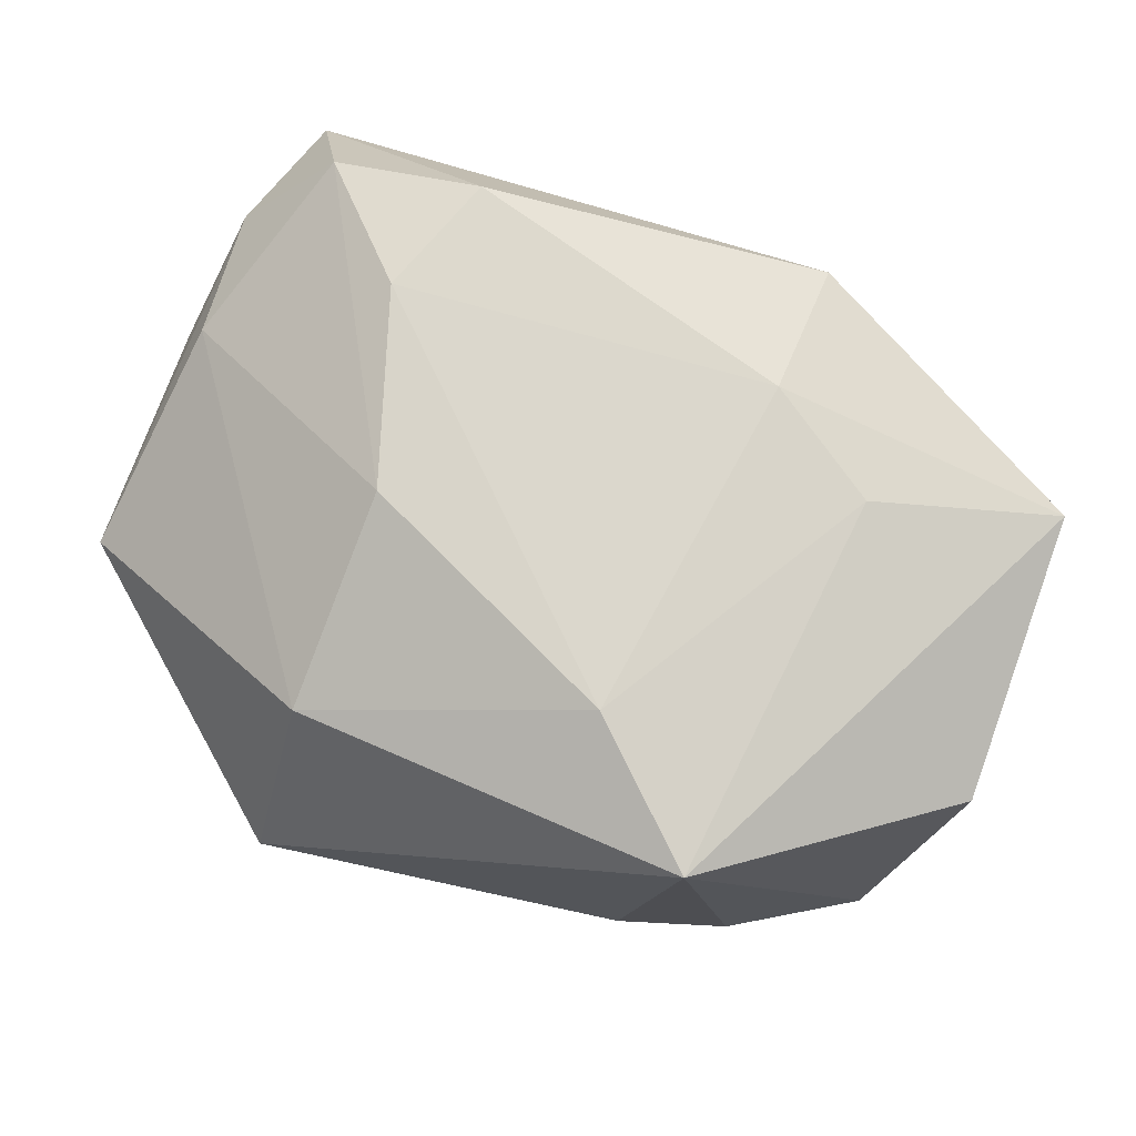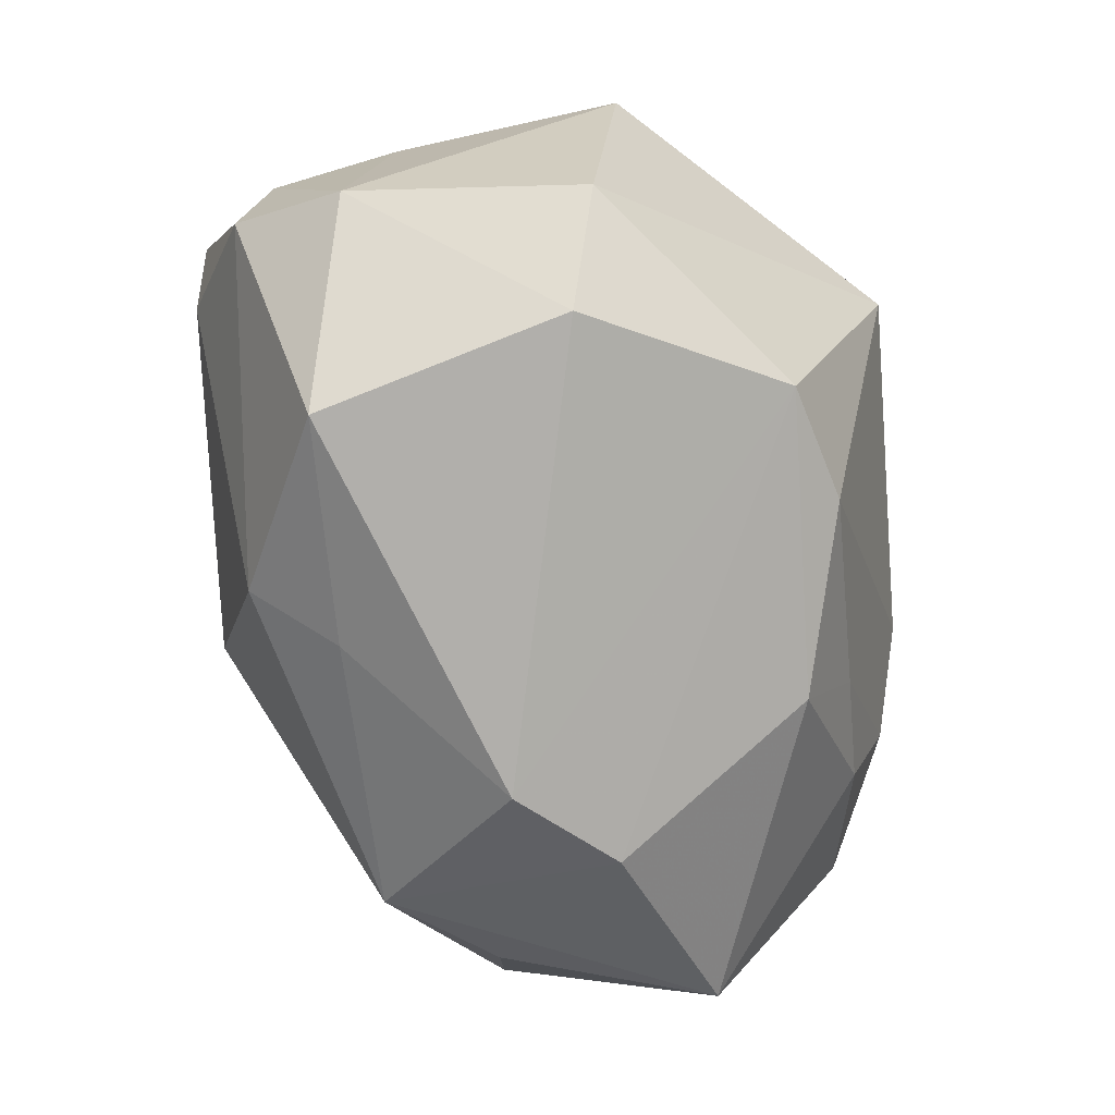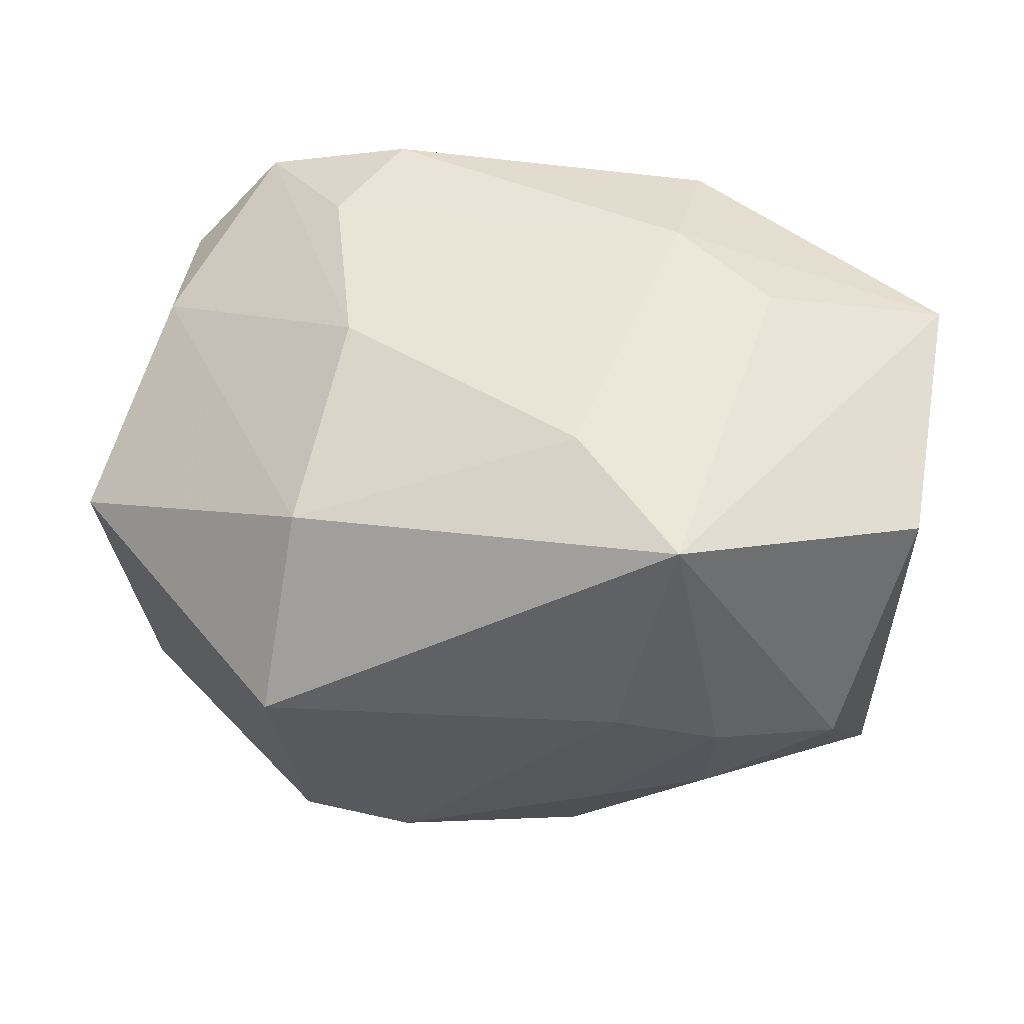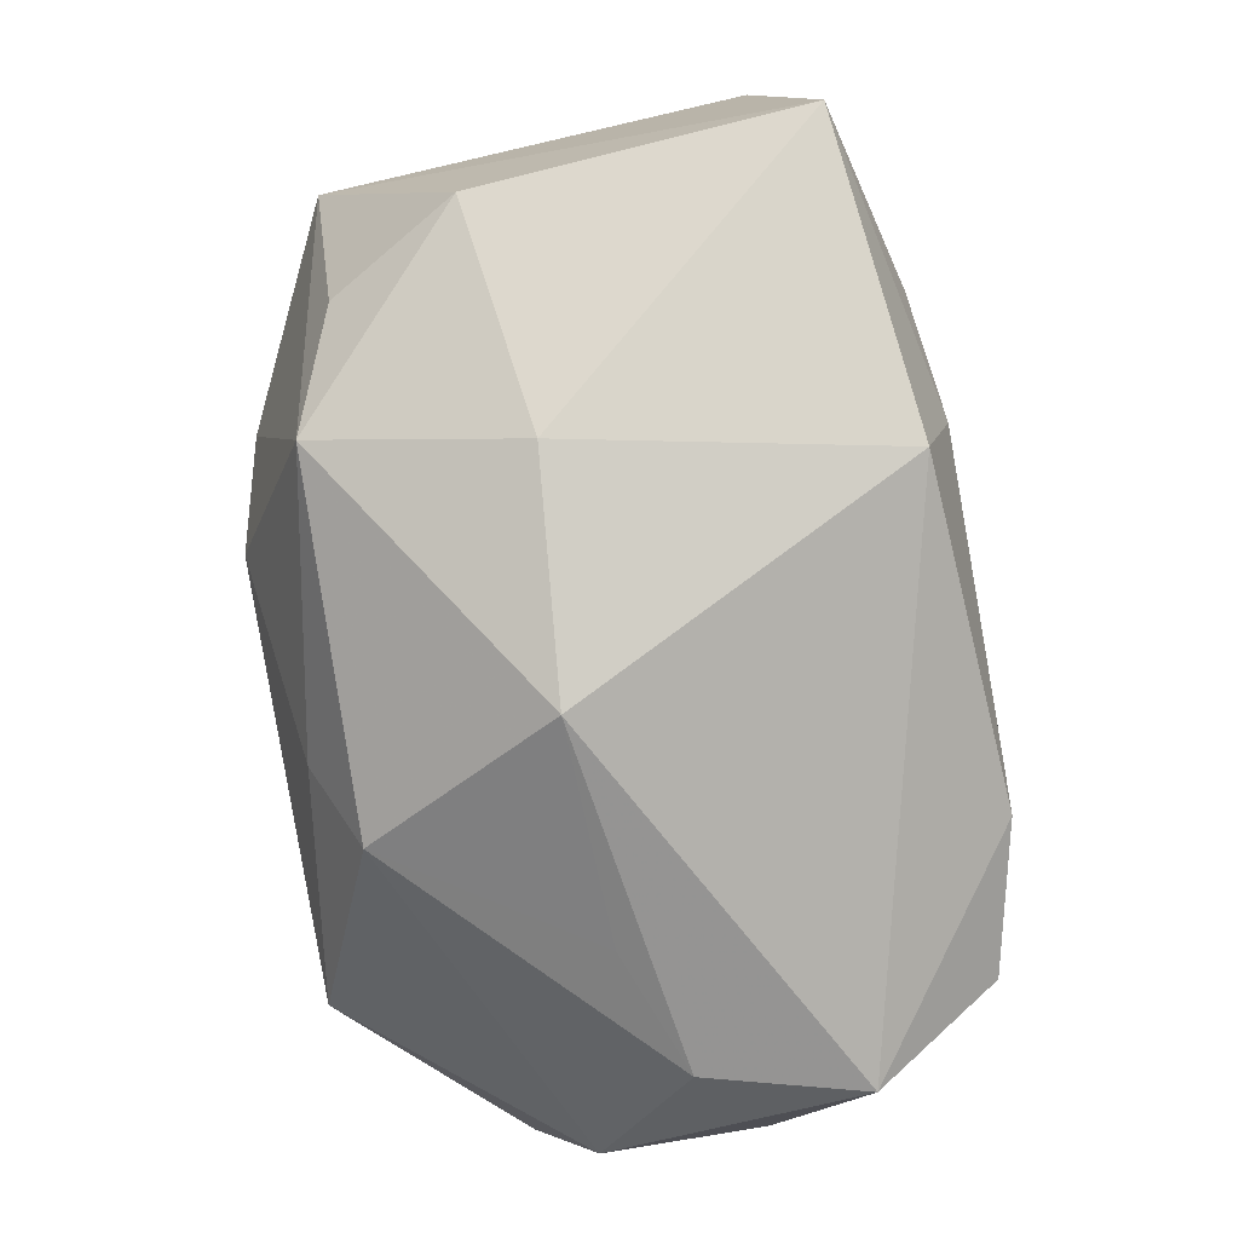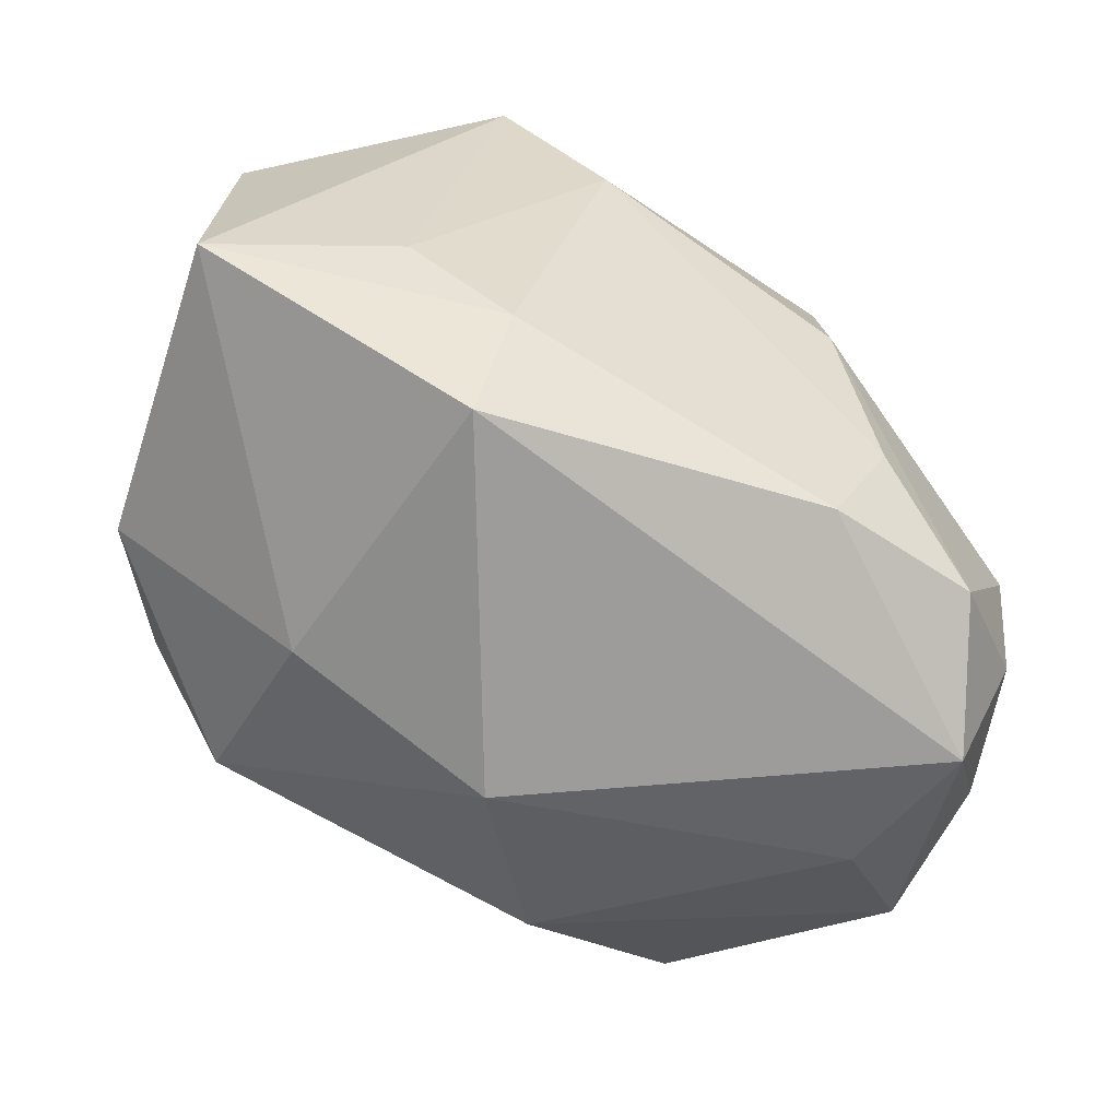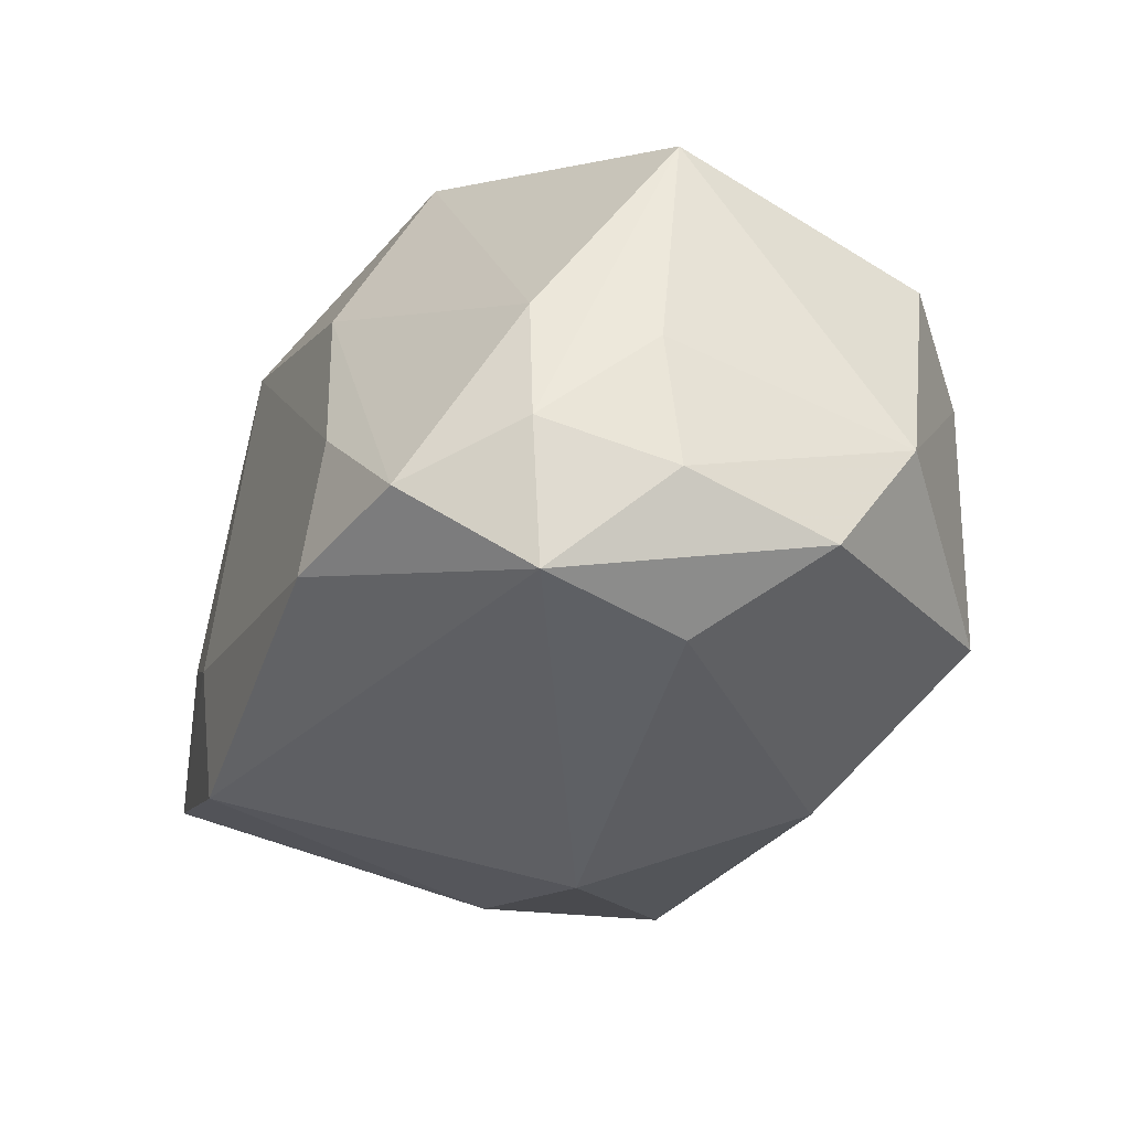
<metadata>
{"format":"obj","ext":"obj","renderer":"f3d","projection":"perspective","resolution":1024,"background":"white","views":[{"elev":73.1,"azim":-167.7,"up":"+Z"},{"elev":-73.6,"azim":94.7,"up":"+Z"},{"elev":44.4,"azim":-176.5,"up":"+Z"},{"elev":-69.4,"azim":-80.0,"up":"+Y"},{"elev":-54.0,"azim":-21.8,"up":"+Y"},{"elev":-43.6,"azim":66.6,"up":"+Y"}]}
</metadata>
<code>
v -0.02306 -0.02181 -0.003476
v -0.03881 -0.008027 -0.007086
v -0.02459 -0.01697 -0.02132
v 0.02101 -0.01788 -0.0286
v -0.005463 -0.03096 -0.004811
v -0.03222 -0.007596 -0.01816
v 0.02857 -0.03085 0.01288
v 0.02523 -0.03033 -0.0004089
v 0.03293 -0.01998 0.0154
v -0.01257 -0.004561 -0.02949
v -0.0176 -0.02183 0.02398
v -0.02015 0.02559 -0.01111
v -0.01544 -0.01009 0.02638
v 0.01755 0.02268 0.01871
v 0.03492 -0.0227 0.004203
v 0.01893 0.02125 -0.02302
v 0.03704 -0.01147 0.006532
v 0.008626 0.02451 -0.02149
v -0.0376 0.01762 0.01567
v -0.03669 0.01159 -0.02003
v 0.03374 -0.008726 0.01609
v 0.01412 -0.02989 -0.004349
v -0.0114 0.03137 0.003411
v 0.01719 -0.01217 0.02638
v 0.0006544 -0.01783 -0.02583
v 0.01194 -0.0223 0.02619
v 0.02718 0.003701 -0.02615
v -0.009857 0.02524 -0.01486
v -0.04046 -0.006094 0.02091
v -0.006982 0.01924 0.02638
v 0.0048 -0.02543 -0.02171
v -0.03182 0.02371 -0.005141
v 0.03388 -0.02472 -0.009146
v -0.007852 0.02077 -0.02399
v -0.01599 0.03021 0.0238
v 0.0367 -0.0148 -0.0151
v 0.02498 -0.02317 0.02338
v 0.03987 0.008836 0.005818
v -0.02062 0.02922 -0.0005594
v 0.01996 0.03137 0.003259
v -0.02418 -0.002489 0.02502
v -0.01964 0.003993 -0.02807
v 0.01419 0.005305 0.02598
v 0.03596 0.006114 -0.01813
f 10 27 4
f 33 4 36
f 36 4 27
f 40 38 44
f 44 36 27
f 38 36 44
f 23 35 40
f 14 38 40
f 40 35 14
f 7 9 37
f 31 4 33
f 32 20 19
f 12 20 32
f 19 35 32
f 34 20 12
f 12 28 34
f 38 9 17
f 17 36 38
f 38 14 21
f 37 9 21
f 21 9 38
f 33 7 8
f 8 31 33
f 22 31 8
f 15 7 33
f 9 7 15
f 15 17 9
f 33 36 15
f 36 17 15
f 10 4 25
f 4 31 25
f 35 23 39
f 39 32 35
f 12 32 39
f 39 28 12
f 39 23 28
f 20 34 42
f 18 34 28
f 18 23 40
f 28 23 18
f 13 24 30
f 30 14 35
f 3 42 10
f 20 42 3
f 10 25 3
f 3 25 31
f 43 21 14
f 14 30 43
f 43 30 24
f 43 24 37
f 37 21 43
f 7 11 5
f 22 8 5
f 5 8 7
f 5 31 22
f 5 3 31
f 29 11 13
f 29 35 19
f 19 20 29
f 20 2 29
f 26 24 13
f 13 11 26
f 37 24 26
f 26 7 37
f 26 11 7
f 16 42 34
f 34 18 16
f 16 27 10
f 10 42 16
f 16 44 27
f 40 44 16
f 16 18 40
f 6 2 20
f 20 3 6
f 6 3 2
f 1 5 11
f 1 29 2
f 11 29 1
f 2 3 1
f 3 5 1
f 41 30 35
f 35 29 41
f 13 30 41
f 41 29 13

</code>
